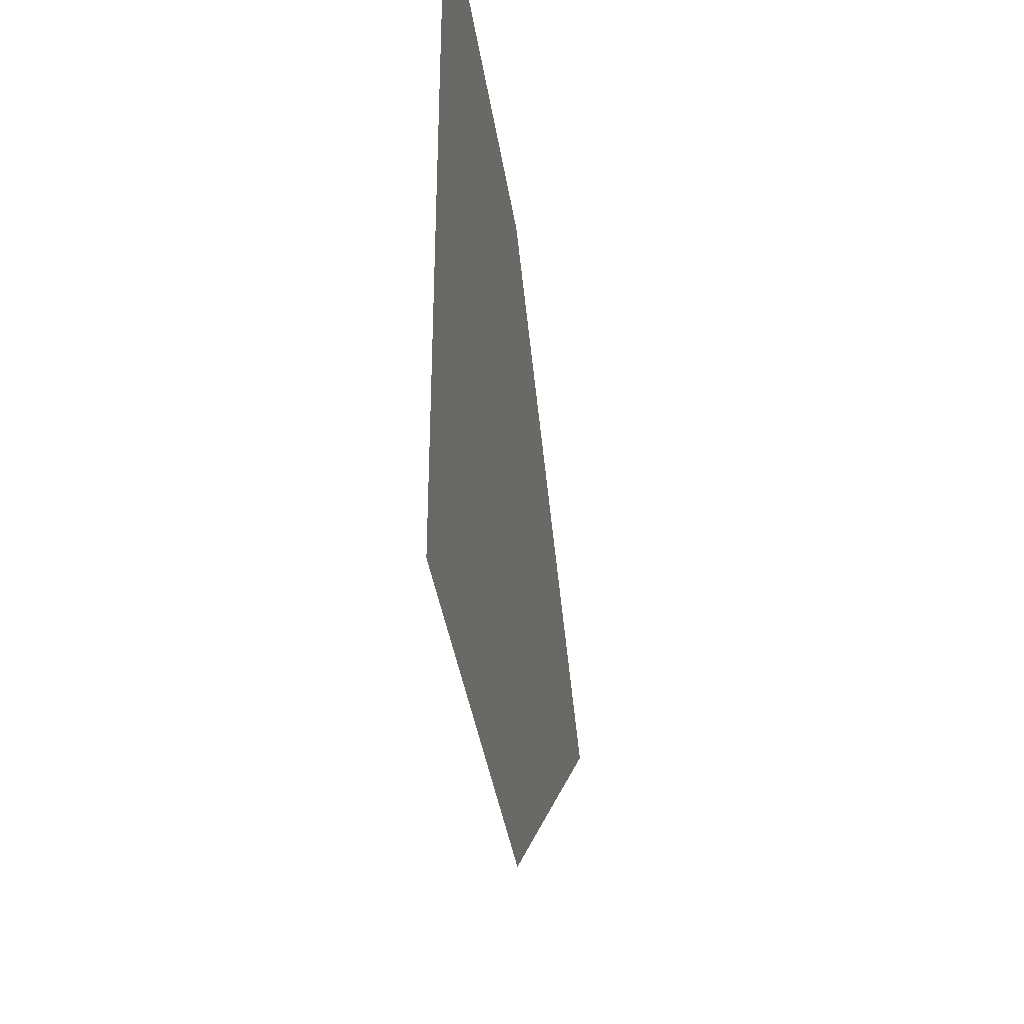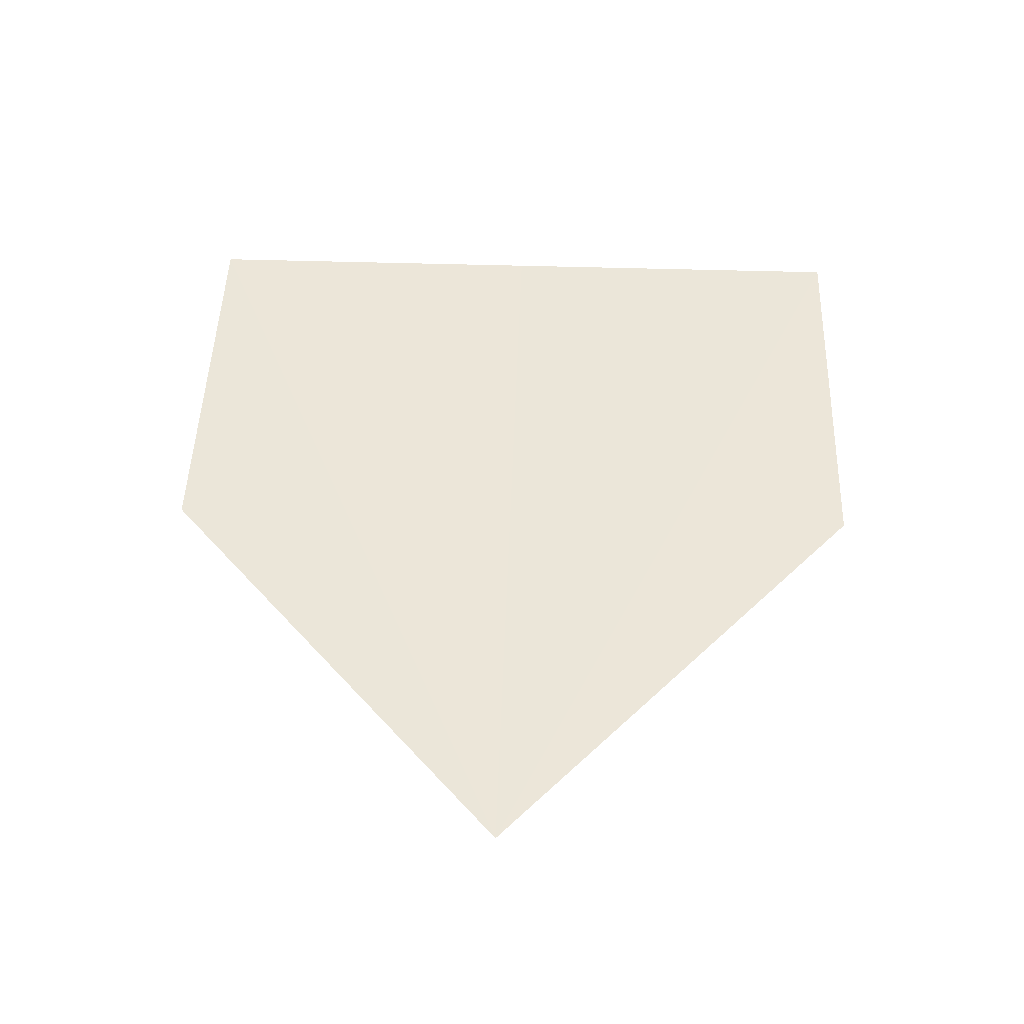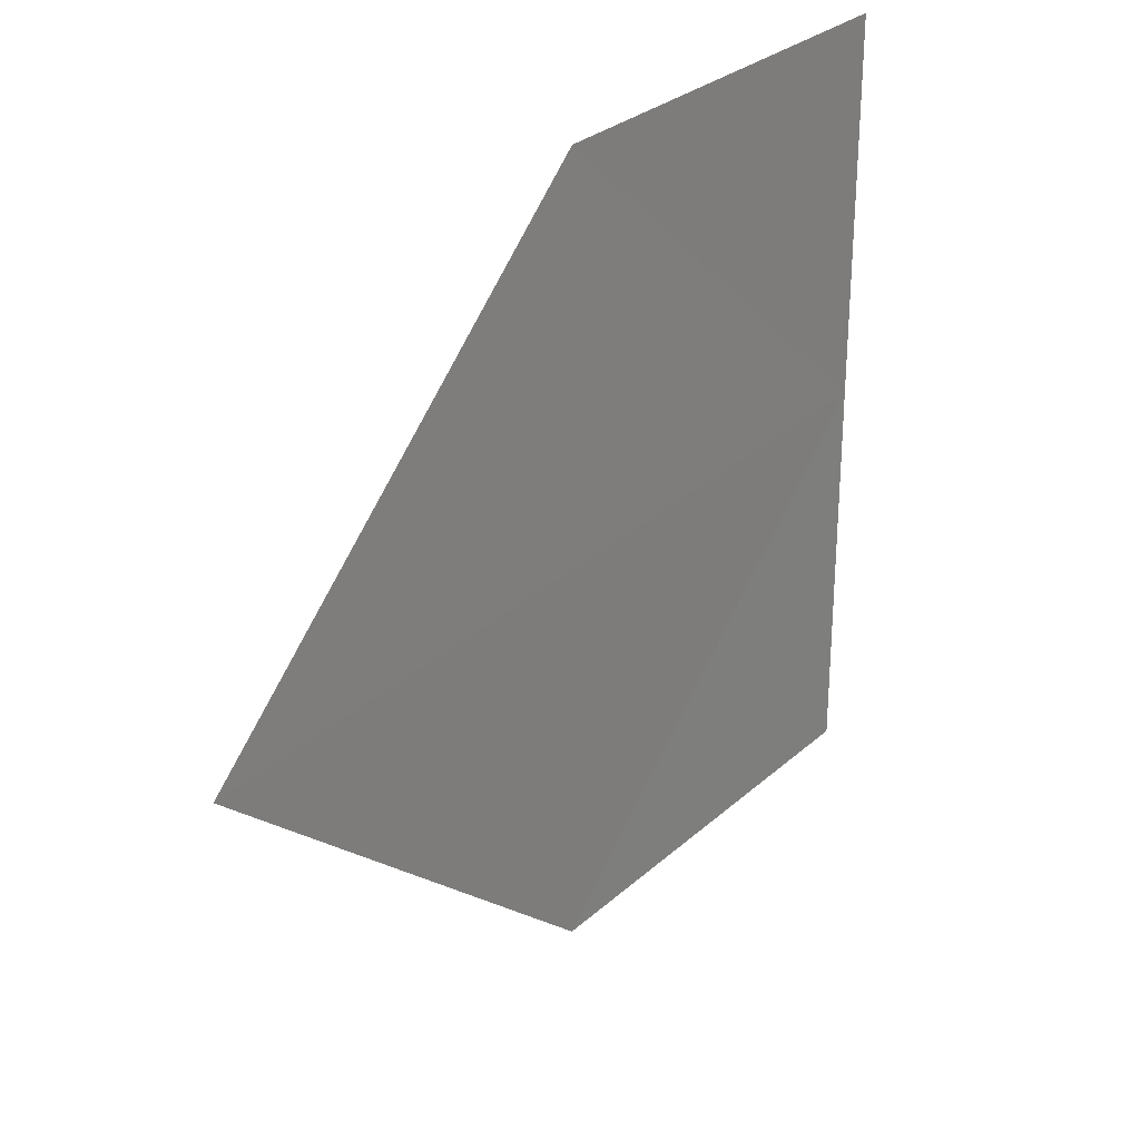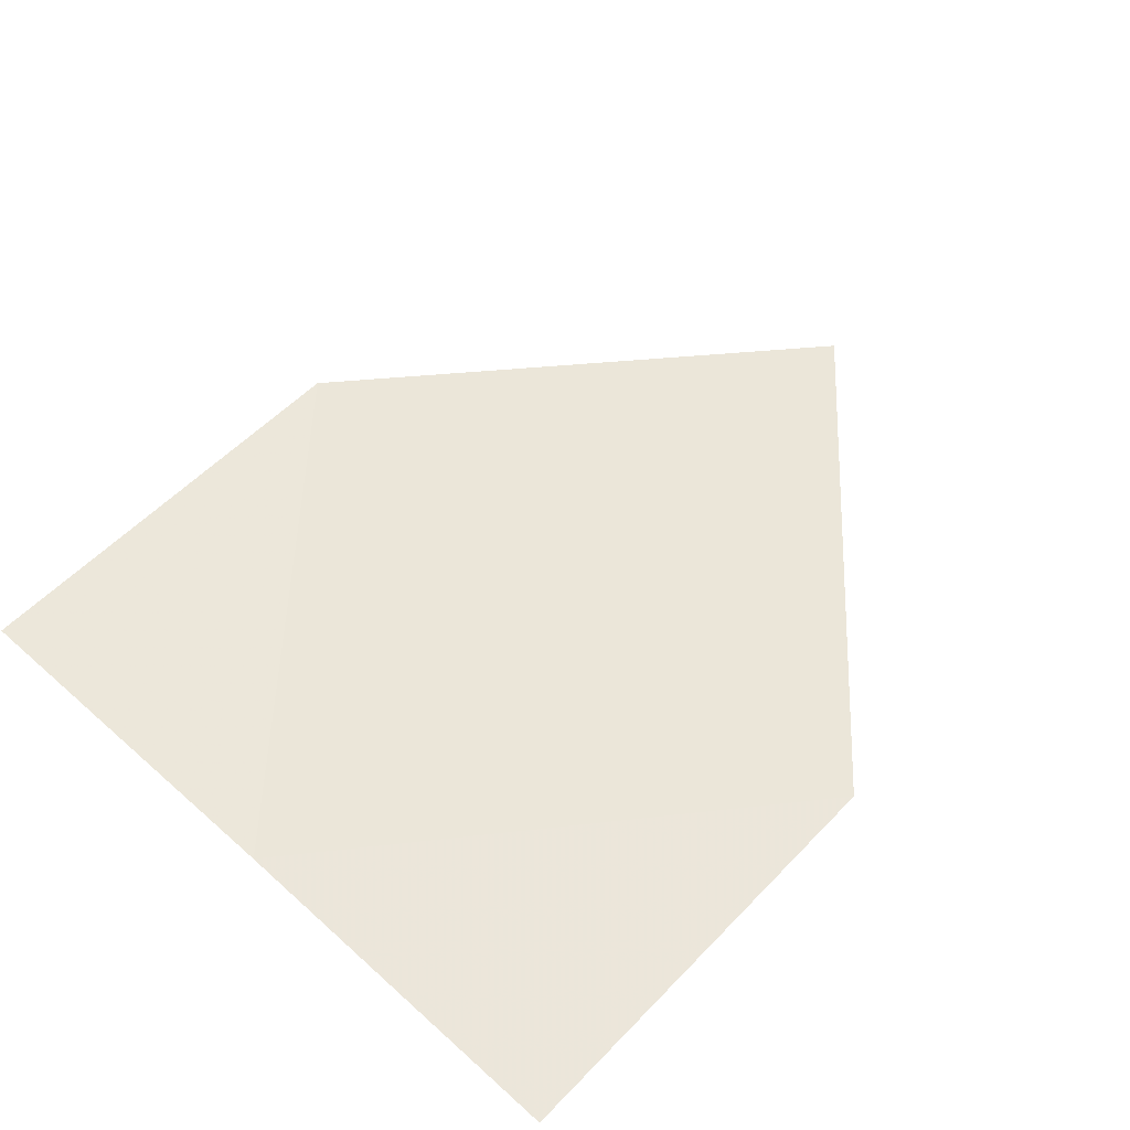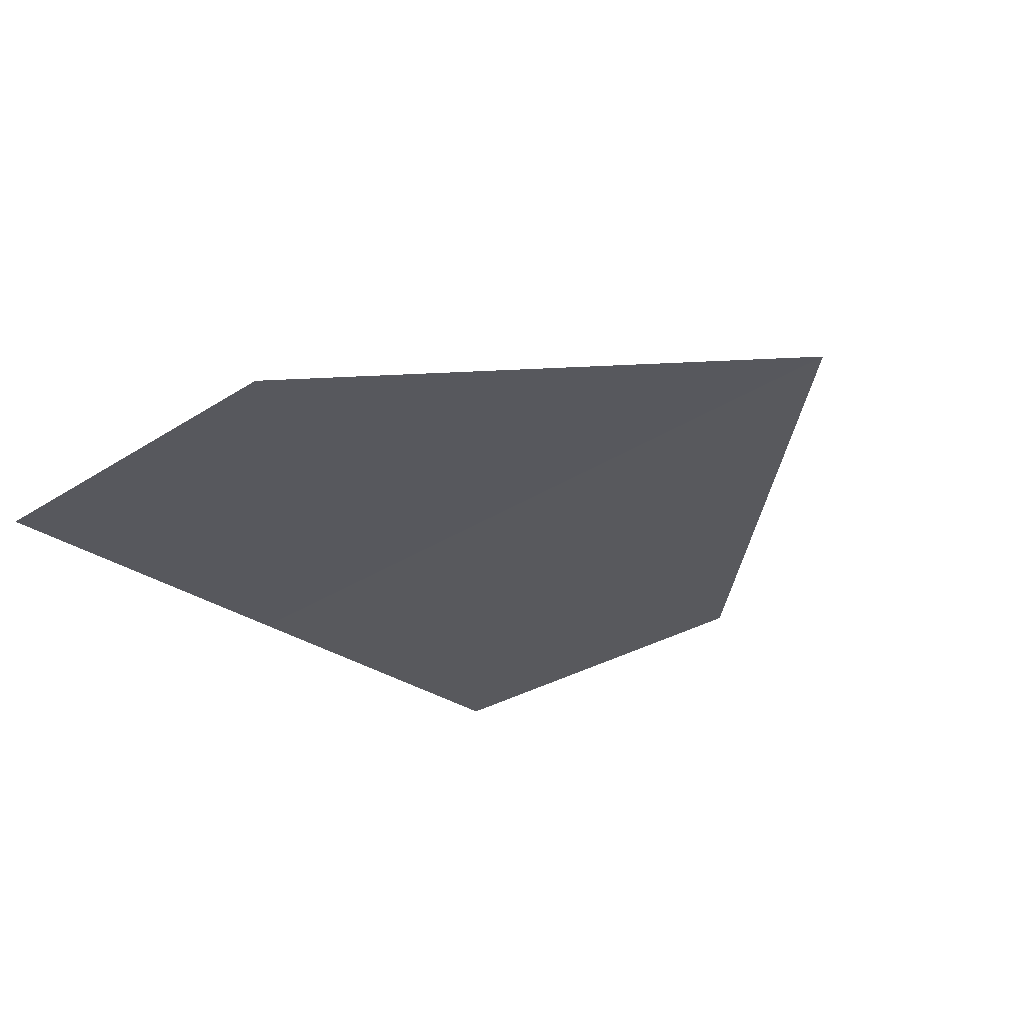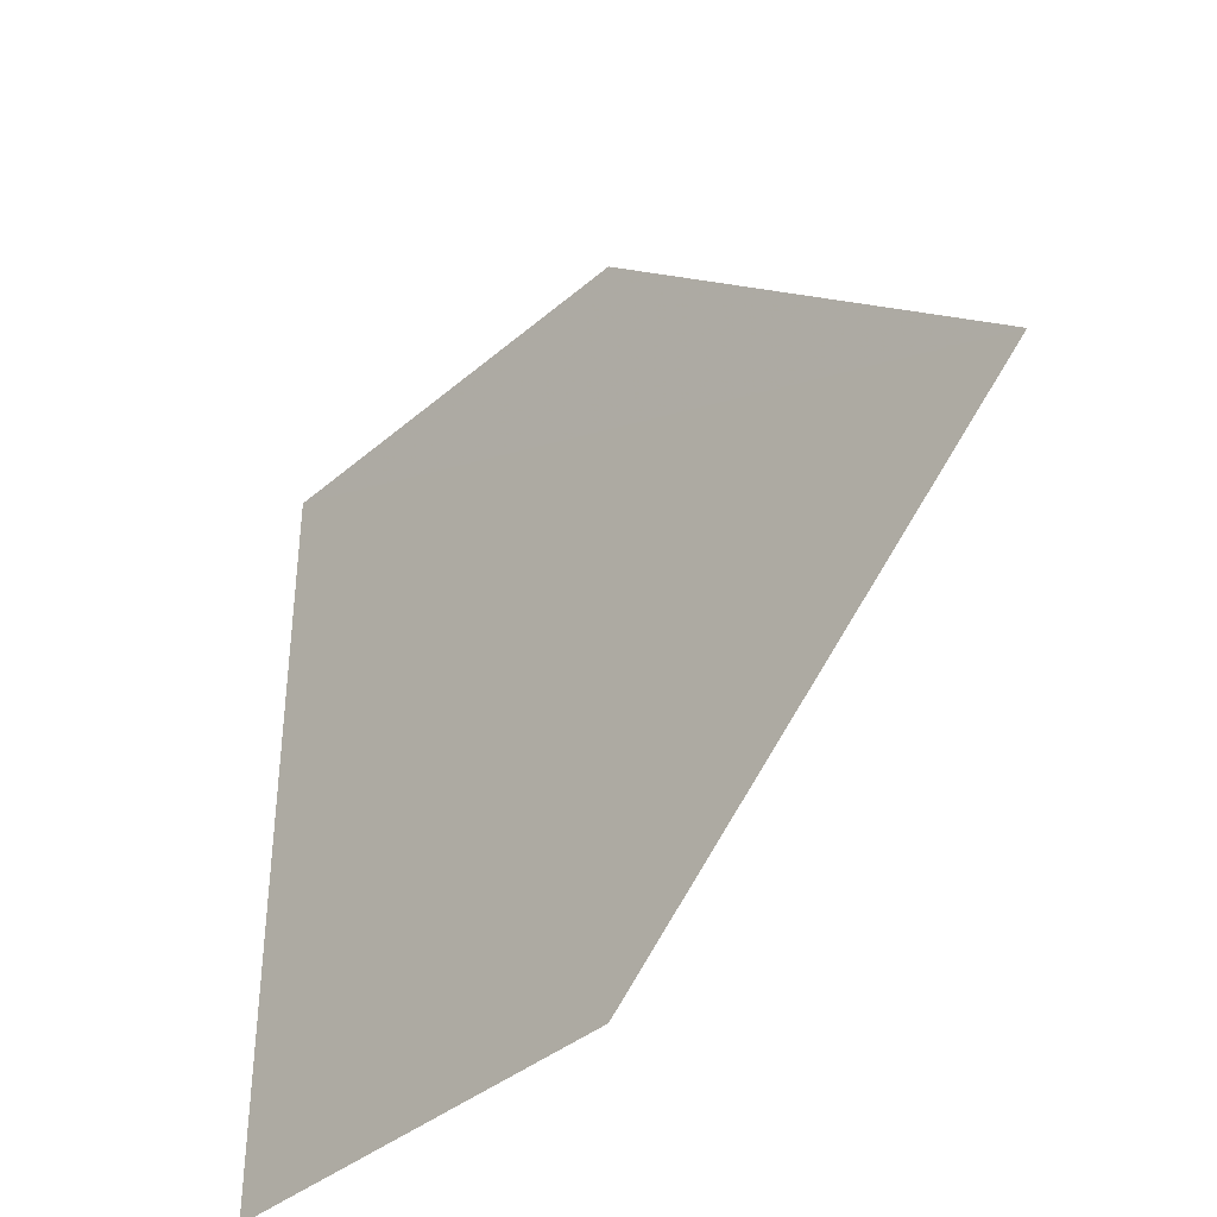
<metadata>
{"format":"obj","ext":"obj","renderer":"f3d","projection":"perspective","resolution":1024,"background":"white","views":[{"elev":-38.1,"azim":-81.2,"up":"+Z"},{"elev":47.6,"azim":91.9,"up":"+Y"},{"elev":28.9,"azim":126.6,"up":"+Z"},{"elev":54.6,"azim":-46.8,"up":"+Y"},{"elev":-29.2,"azim":44.2,"up":"+Y"},{"elev":-38.3,"azim":46.5,"up":"+Z"}]}
</metadata>
<code>
o 5135
v 2196 1888 12.61
v 2196 1888 12.6
v 2196 1888 12.6
v 2196 1888 12.62
v 2196 1888 12.62
v 2196 1888 12.61
v 2196 1888 12.61
v 2196 1888 12.6
v 2196 1888 12.61
v 2196 1888 12.61
v 2196 1888 12.61
v 2196 1888 12.61
v 2196 1888 12.62
v 2196 1888 12.61
v 2196 1888 12.62
v 2196 1888 12.6
v 2196 1888 12.6
v 2196 1888 12.6
v 2196 1888 12.61
v 2196 1888 12.61
f 1 2 3
f 1 4 5
f 6 7 4
f 8 9 10
f 11 12 13
f 14 13 15
f 14 16 17
f 18 19 20

</code>
